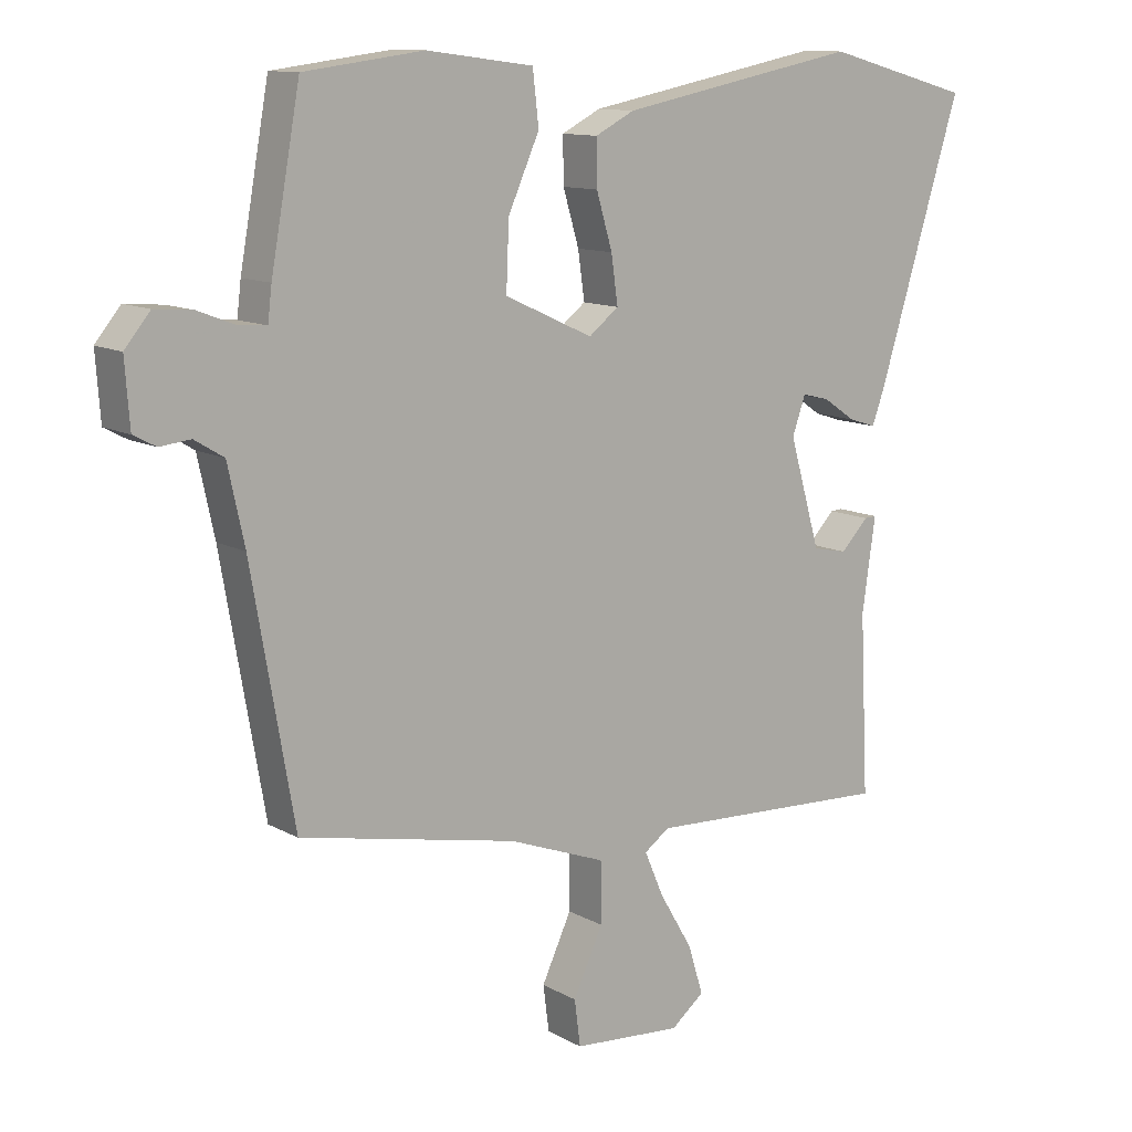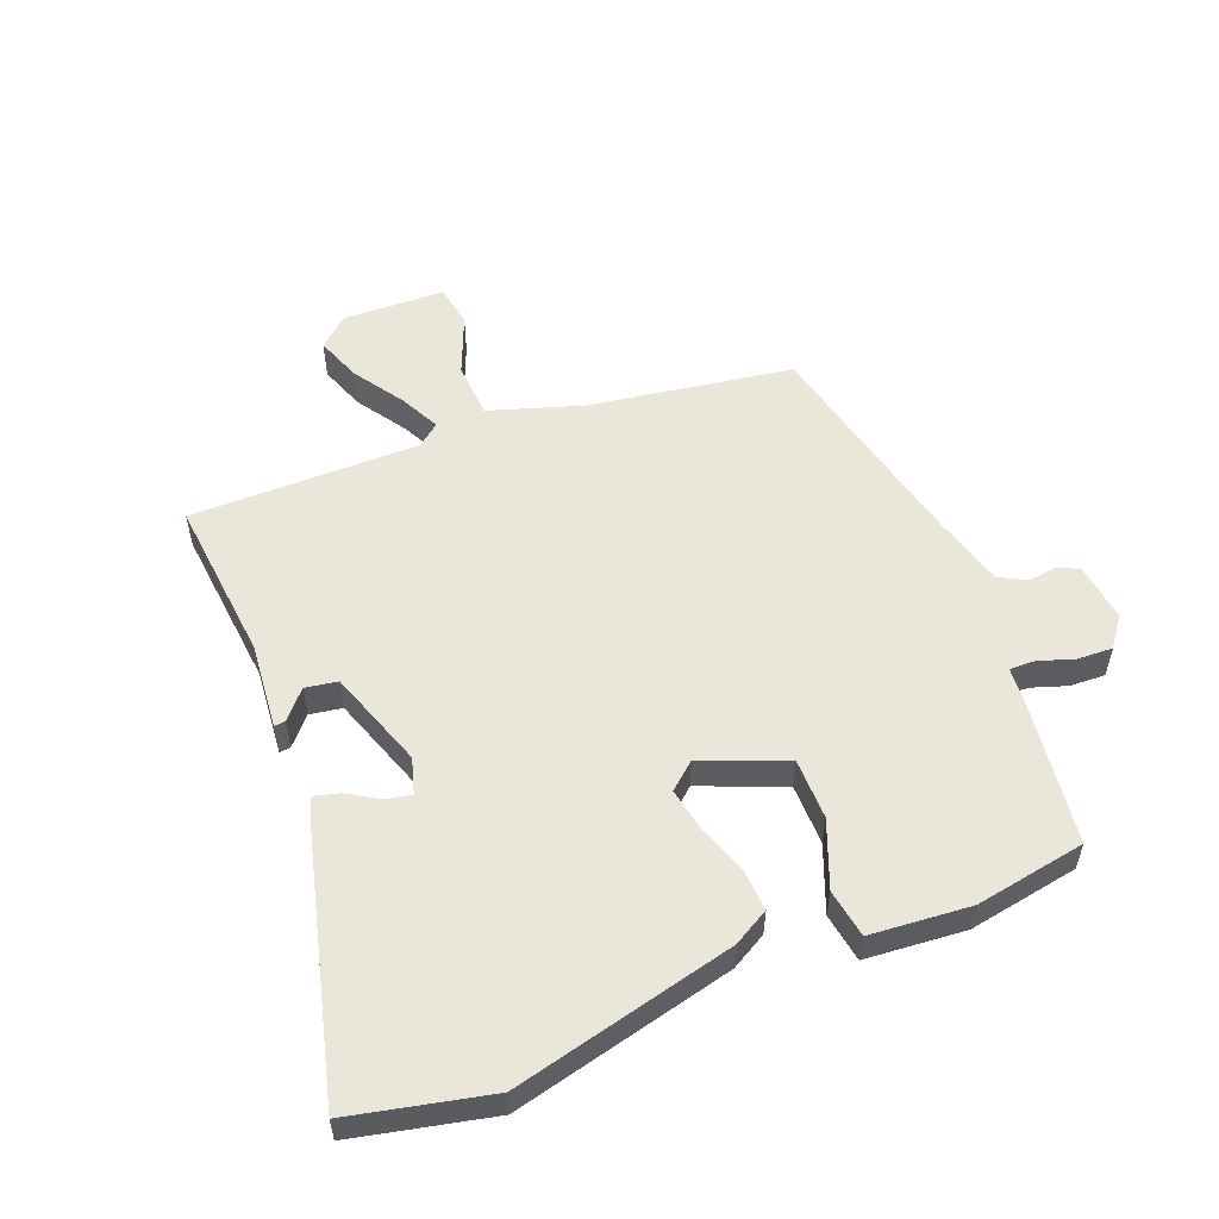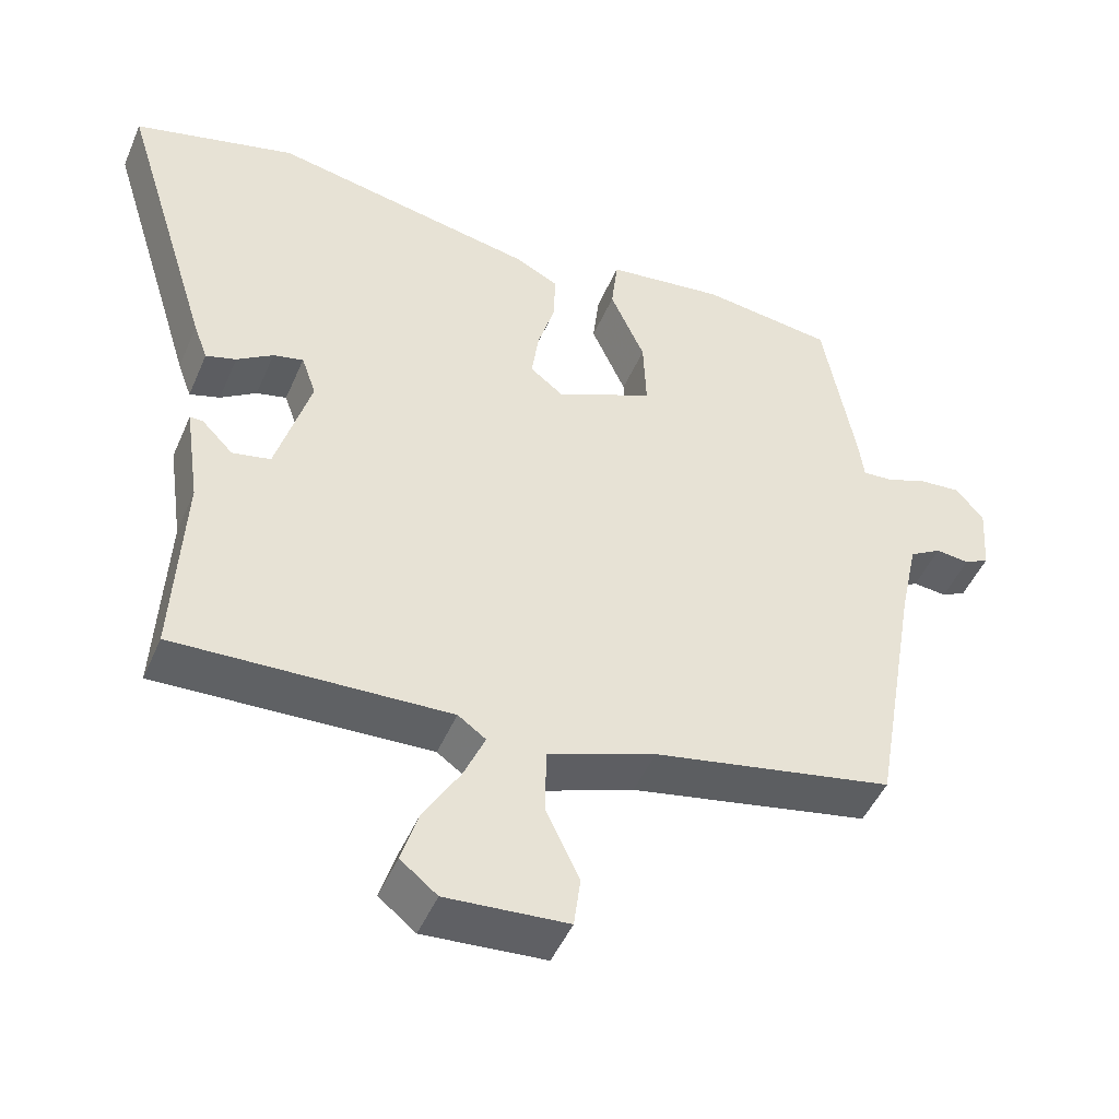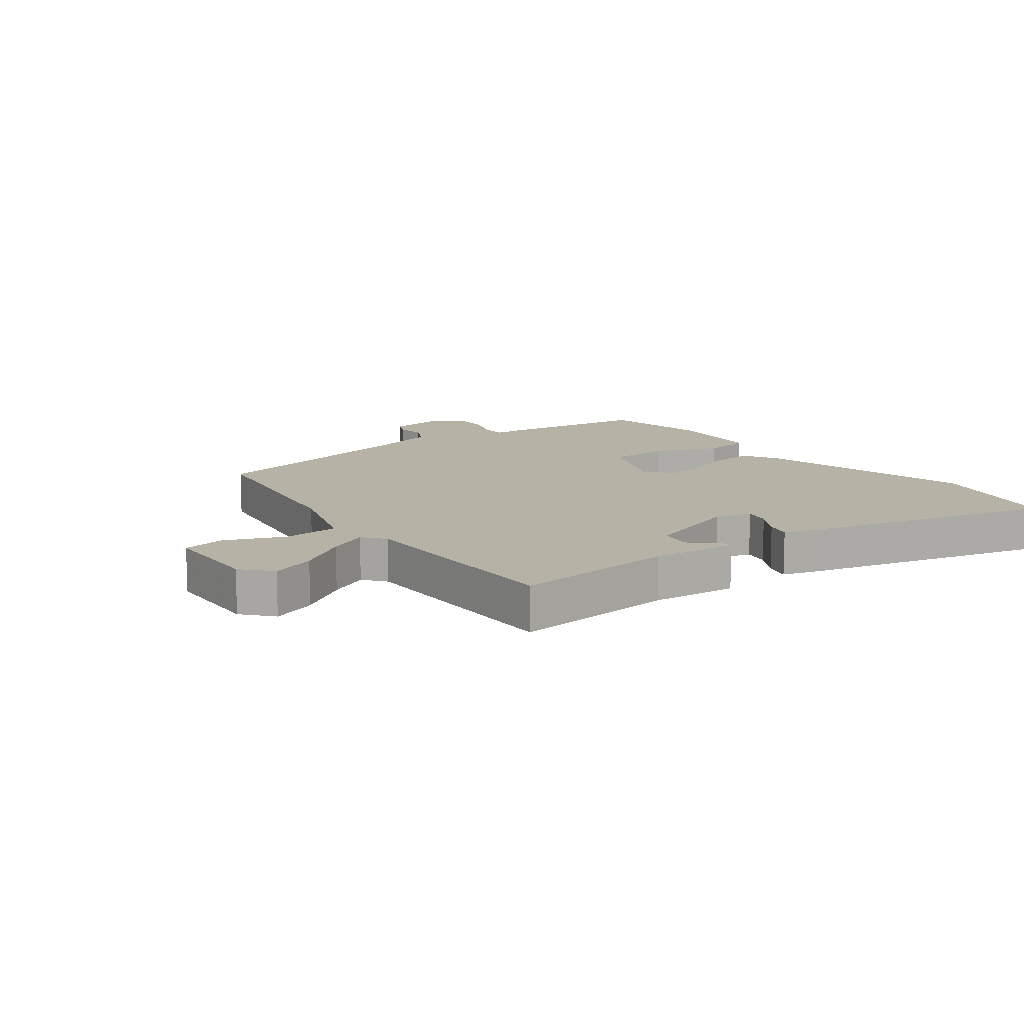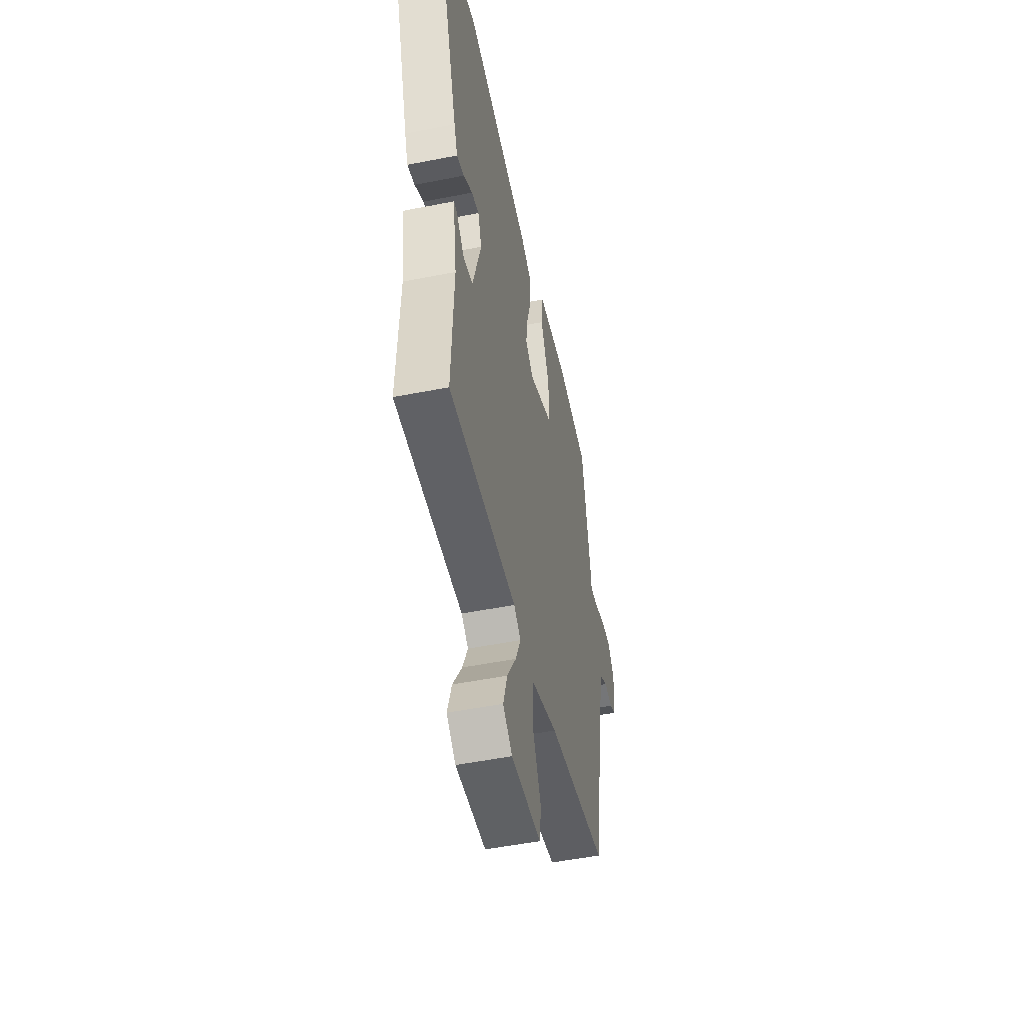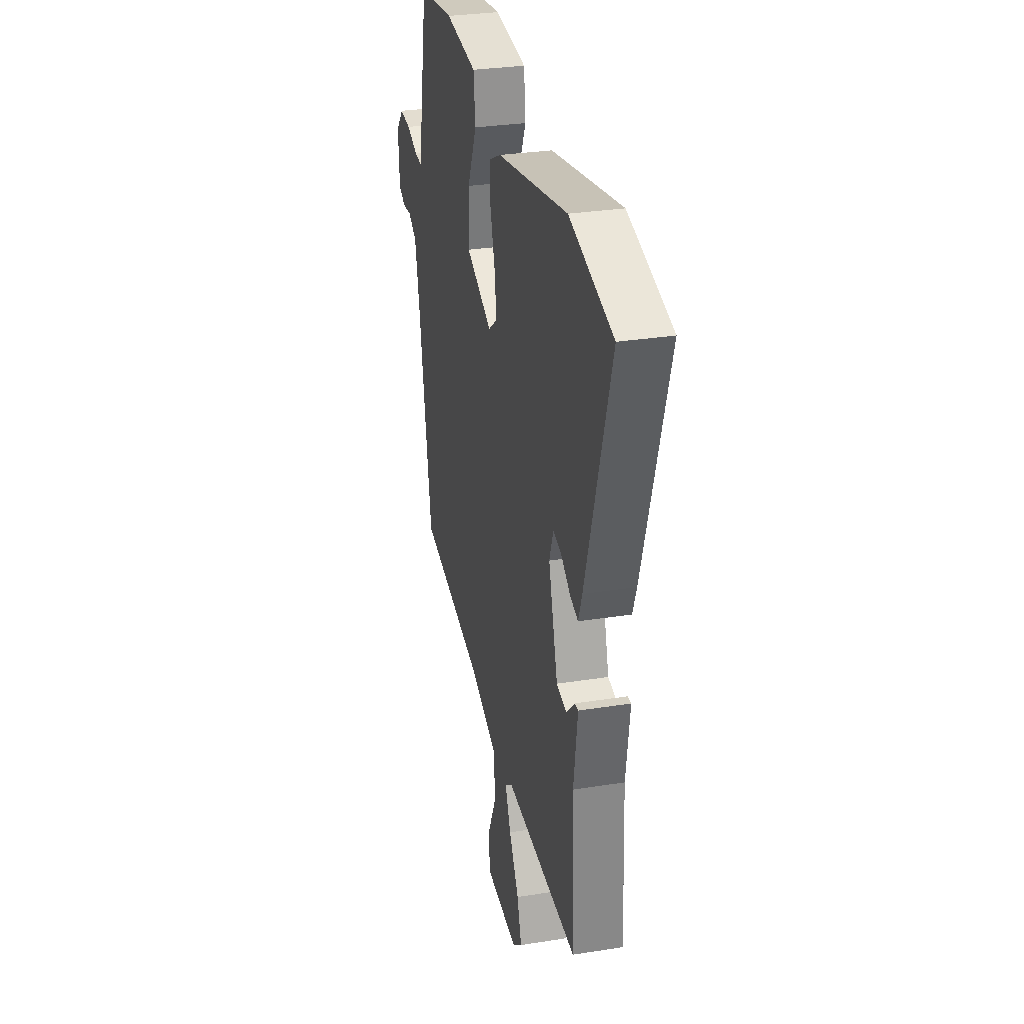
<metadata>
{"format":"obj","ext":"obj","renderer":"f3d","projection":"perspective","resolution":1024,"background":"white","views":[{"elev":11.7,"azim":142.4,"up":"+Z"},{"elev":54.7,"azim":-24.3,"up":"+Y"},{"elev":-47.9,"azim":-22.7,"up":"+Z"},{"elev":12.5,"azim":-129.6,"up":"+Y"},{"elev":-50.9,"azim":-77.8,"up":"+Z"},{"elev":30.3,"azim":-103.0,"up":"+Z"}]}
</metadata>
<code>
v 0.454 0.07 0.512
v 0.498 0.07 0.269
v 0.504 0.07 0.219
v 0.545 0.07 0.222
v 0.602 0.07 0.244
v 0.659 0.07 0.249
v 0.697 0.07 0.203
v 0.69 0.07 0.107
v 0.656 0.07 0.089
v 0.61 0.07 0.094
v 0.566 0.07 0.067
v 0.541 0.07 -0.048
v 0.477 0.07 -0.415
v 0.149 0.07 -0.482
v 0.002 0.07 -0.537
v 0.001 0.07 -0.628
v 0.046 0.07 -0.724
v 0.037 0.07 -0.793
v -0.128 0.07 -0.806
v -0.178 0.07 -0.766
v -0.155 0.07 -0.692
v -0.105 0.07 -0.608
v -0.076 0.07 -0.541
v -0.114 0.07 -0.514
v -0.485 0.07 -0.531
v -0.472 0.07 -0.263
v -0.492 0.07 -0.124
v -0.474 0.07 -0.125
v -0.432 0.07 -0.168
v -0.38 0.07 -0.157
v -0.333 0.07 0.005
v -0.353 0.07 0.062
v -0.394 0.07 0.052
v -0.443 0.07 0.019
v -0.484 0.07 0.006
v -0.503 0.07 0.058
v -0.629 0.07 0.465
v -0.408 0.07 0.525
v -0.047 0.07 0.455
v 0.012 0.07 0.425
v 0.011 0.07 0.357
v -0.013 0.07 0.276
v -0.023 0.07 0.205
v 0.022 0.07 0.17
v 0.155 0.07 0.231
v 0.151 0.07 0.33
v 0.104 0.07 0.435
v 0.113 0.07 0.514
v 0.274 0.07 0.535
v 0.454 0 0.512
v 0.498 0 0.269
v 0.504 0 0.219
v 0.545 0 0.222
v 0.602 0 0.244
v 0.659 0 0.249
v 0.697 0 0.203
v 0.69 0 0.107
v 0.656 0 0.089
v 0.61 0 0.094
v 0.566 0 0.067
v 0.541 0 -0.048
v 0.477 0 -0.415
v 0.149 0 -0.482
v 0.002 0 -0.537
v 0.001 0 -0.628
v 0.046 0 -0.724
v 0.037 0 -0.793
v -0.128 0 -0.806
v -0.178 0 -0.766
v -0.155 0 -0.692
v -0.105 0 -0.608
v -0.076 0 -0.541
v -0.114 0 -0.514
v -0.485 0 -0.531
v -0.472 0 -0.263
v -0.492 0 -0.124
v -0.474 0 -0.125
v -0.432 0 -0.168
v -0.38 0 -0.157
v -0.333 0 0.005
v -0.353 0 0.062
v -0.394 0 0.052
v -0.443 0 0.019
v -0.484 0 0.006
v -0.503 0 0.058
v -0.629 0 0.465
v -0.408 0 0.525
v -0.047 0 0.455
v 0.012 0 0.425
v 0.011 0 0.357
v -0.013 0 0.276
v -0.023 0 0.205
v 0.022 0 0.17
v 0.155 0 0.231
v 0.151 0 0.33
v 0.104 0 0.435
v 0.113 0 0.514
v 0.274 0 0.535
f 1 2 3
f 49 1 3
f 48 49 3
f 47 48 3
f 46 47 3
f 45 46 3
f 44 45 3
f 40 41 42
f 39 40 42
f 38 39 42
f 37 38 42
f 36 37 42
f 35 36 42
f 33 34 35
f 33 35 42
f 32 33 42 43
f 26 27 28 29
f 26 29 30
f 25 26 30
f 24 25 30
f 23 24 30 31
f 20 21 22
f 19 20 22
f 18 19 22
f 17 18 22
f 16 17 22
f 15 16 22 23
f 32 43 44
f 31 32 44
f 23 31 44
f 15 23 44
f 14 15 44
f 8 9 10
f 7 8 10
f 6 7 10
f 5 6 10
f 4 5 10
f 4 10 11
f 44 3 4
f 14 44 4
f 13 14 4
f 12 13 4
f 4 11 12
f 52 51 50
f 52 50 98
f 52 98 97
f 52 97 96
f 52 96 95
f 52 95 94
f 52 94 93
f 91 90 89
f 91 89 88
f 91 88 87
f 91 87 86
f 91 86 85
f 91 85 84
f 84 83 82
f 91 84 82
f 92 91 82 81
f 78 77 76 75
f 79 78 75
f 79 75 74
f 79 74 73
f 80 79 73 72
f 71 70 69
f 71 69 68
f 71 68 67
f 71 67 66
f 71 66 65
f 72 71 65 64
f 93 92 81
f 93 81 80
f 93 80 72
f 93 72 64
f 93 64 63
f 59 58 57
f 59 57 56
f 59 56 55
f 59 55 54
f 59 54 53
f 60 59 53
f 53 52 93
f 53 93 63
f 53 63 62
f 53 62 61
f 61 60 53
f 1 50 51 2
f 2 51 52 3
f 3 52 53 4
f 4 53 54 5
f 5 54 55 6
f 6 55 56 7
f 7 56 57 8
f 8 57 58 9
f 9 58 59 10
f 10 59 60 11
f 11 60 61 12
f 12 61 62 13
f 13 62 63 14
f 14 63 64 15
f 15 64 65 16
f 16 65 66 17
f 17 66 67 18
f 18 67 68 19
f 19 68 69 20
f 20 69 70 21
f 21 70 71 22
f 22 71 72 23
f 23 72 73 24
f 24 73 74 25
f 25 74 75 26
f 26 75 76 27
f 27 76 77 28
f 28 77 78 29
f 29 78 79 30
f 30 79 80 31
f 31 80 81 32
f 32 81 82 33
f 33 82 83 34
f 34 83 84 35
f 35 84 85 36
f 36 85 86 37
f 37 86 87 38
f 38 87 88 39
f 39 88 89 40
f 40 89 90 41
f 41 90 91 42
f 42 91 92 43
f 43 92 93 44
f 44 93 94 45
f 45 94 95 46
f 46 95 96 47
f 47 96 97 48
f 48 97 98 49
f 49 98 50 1

</code>
